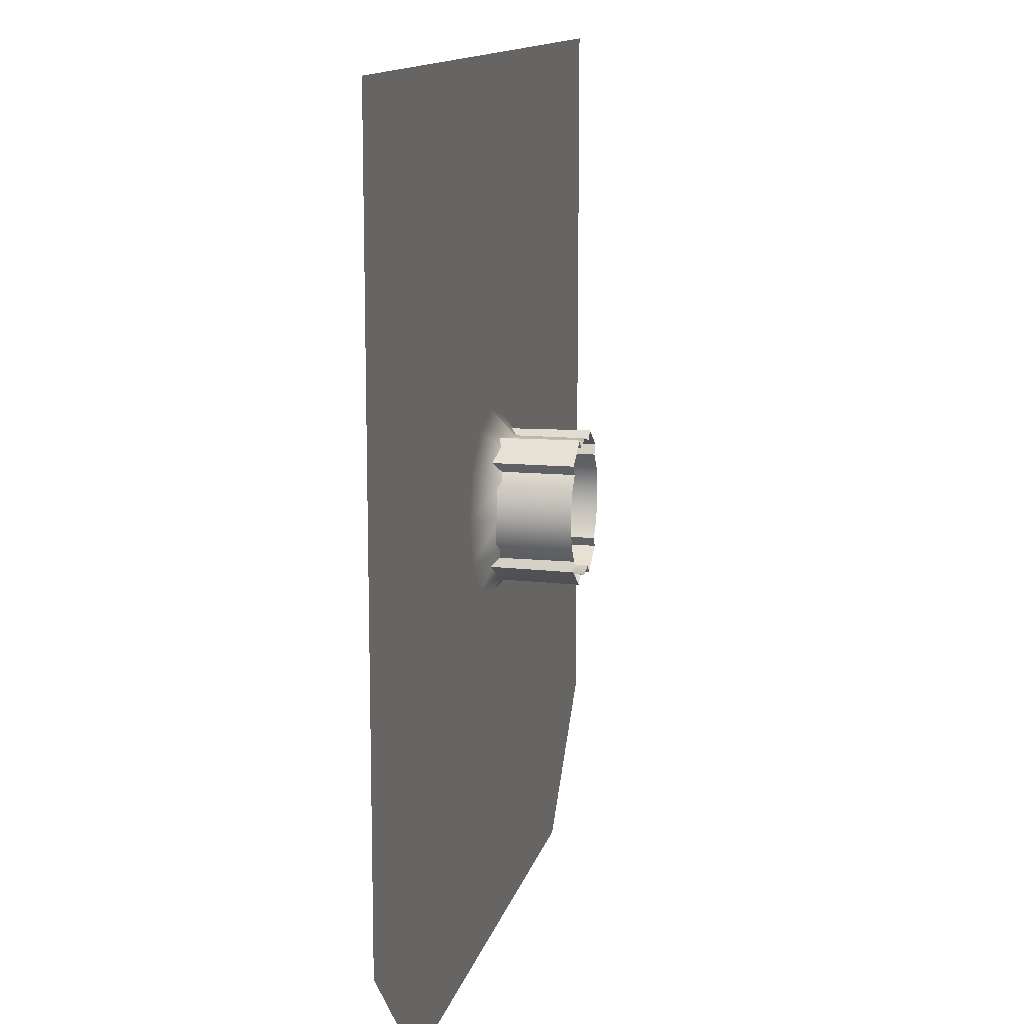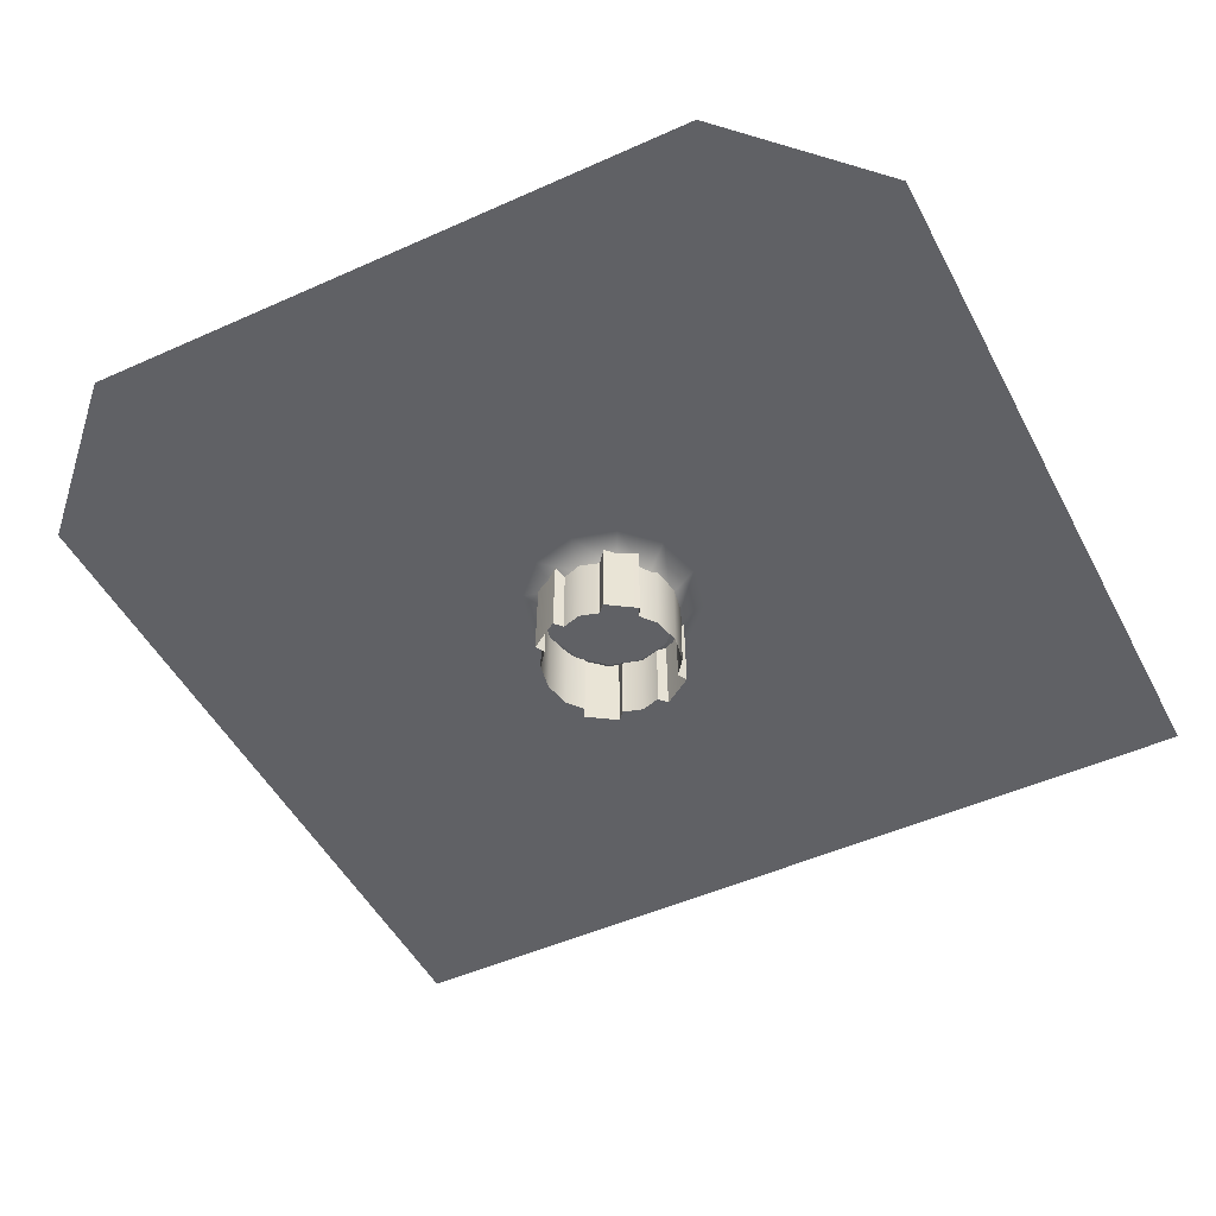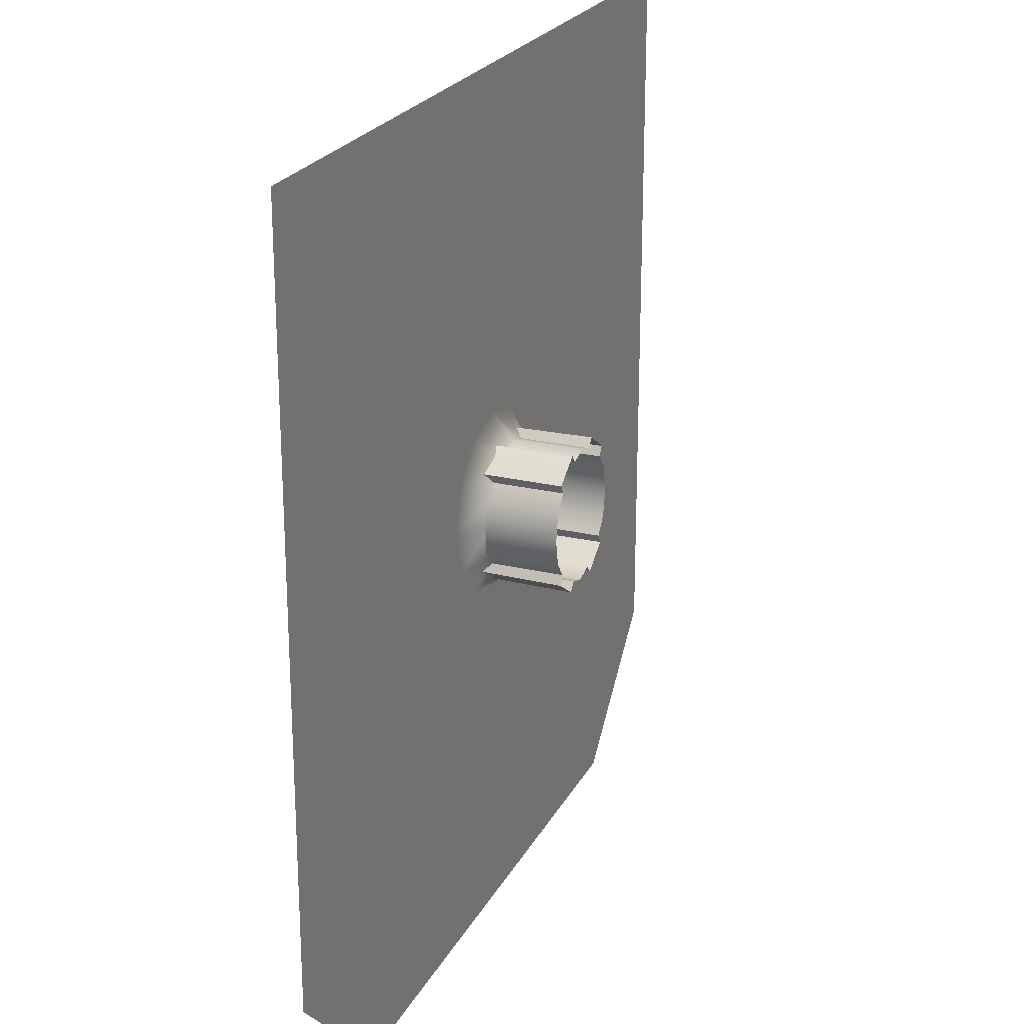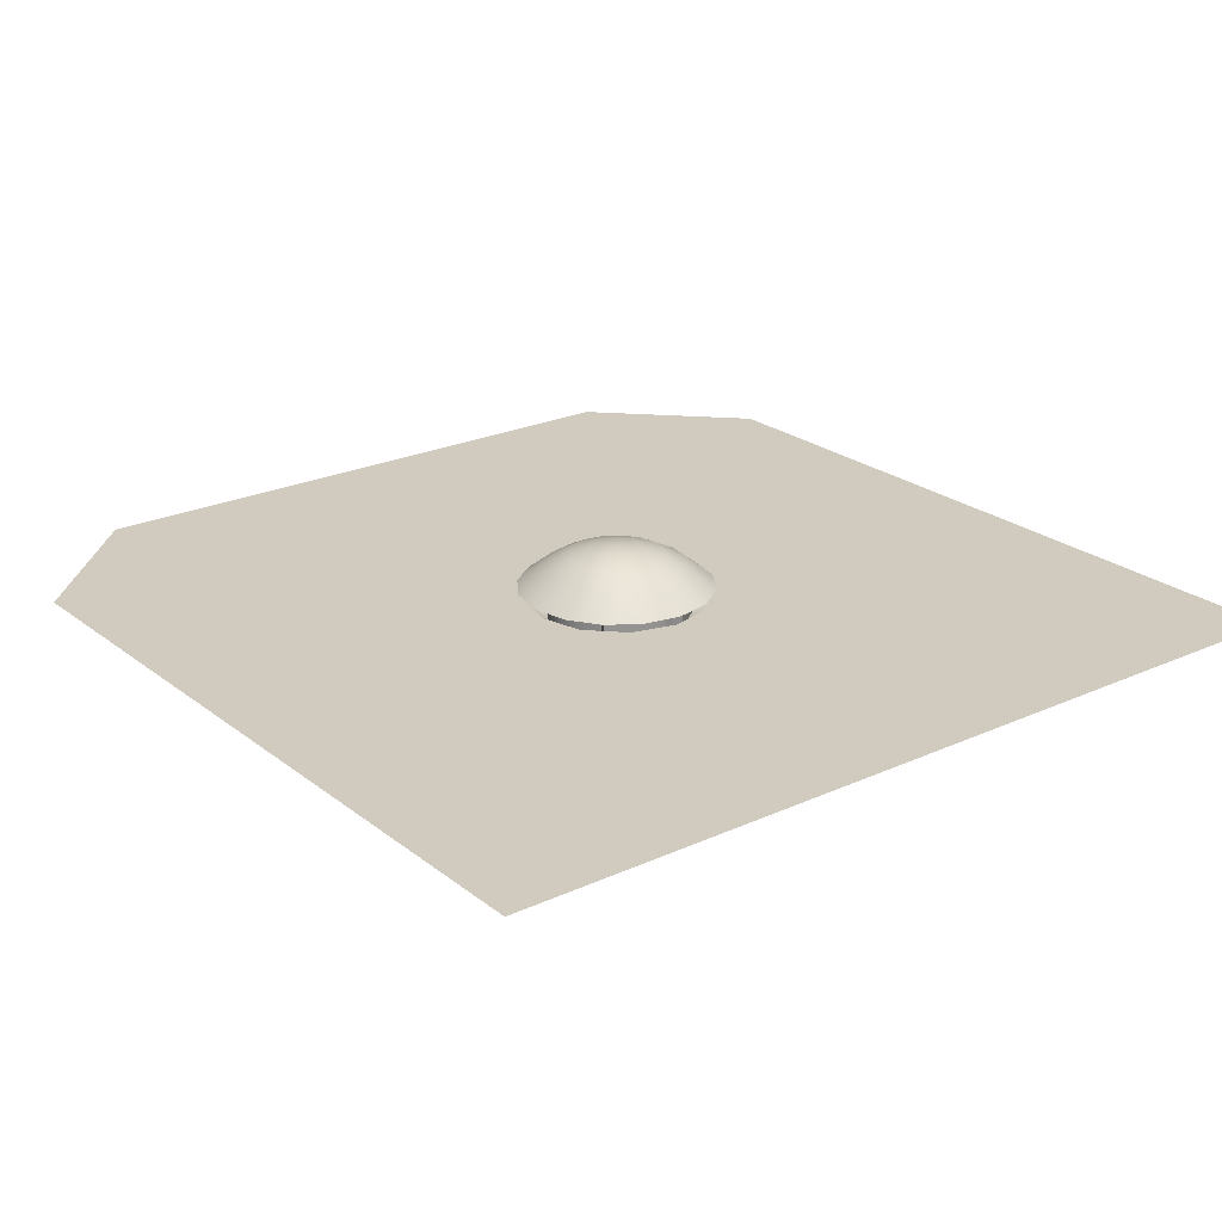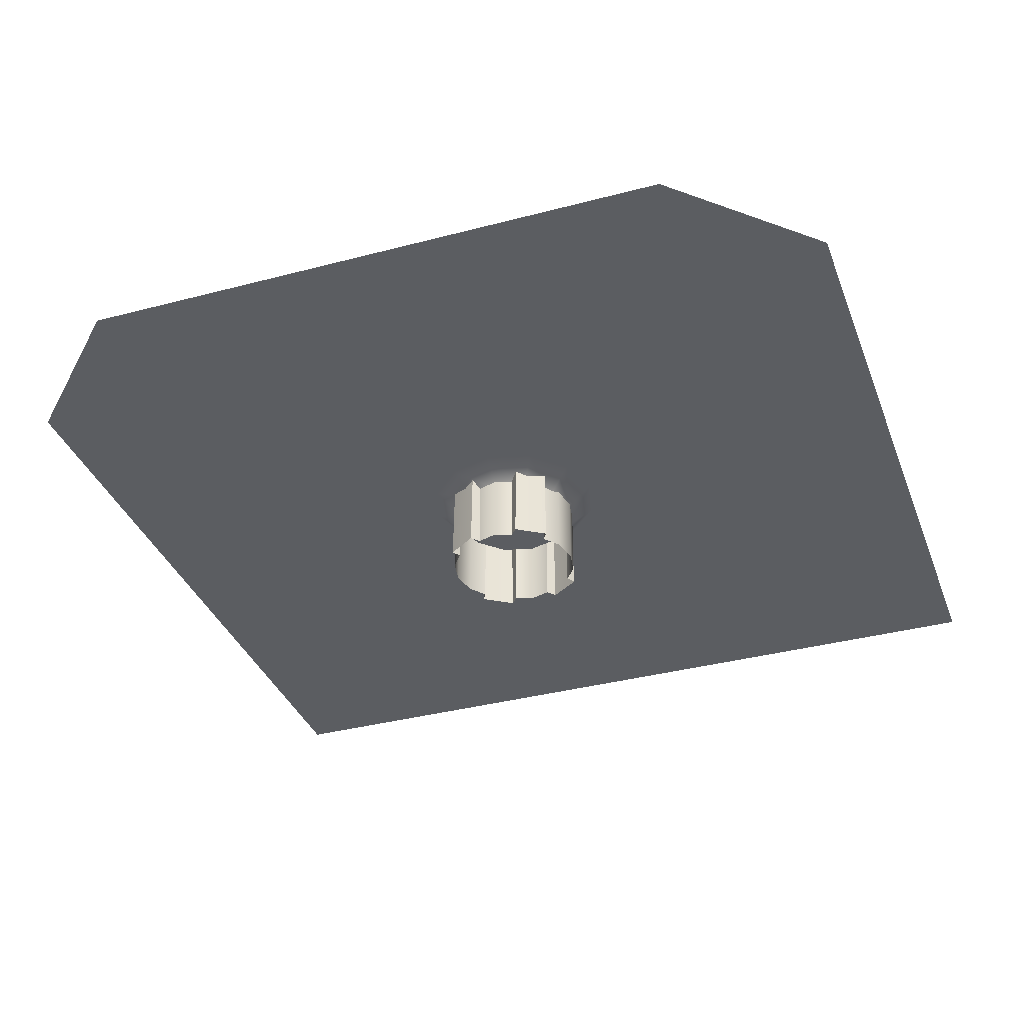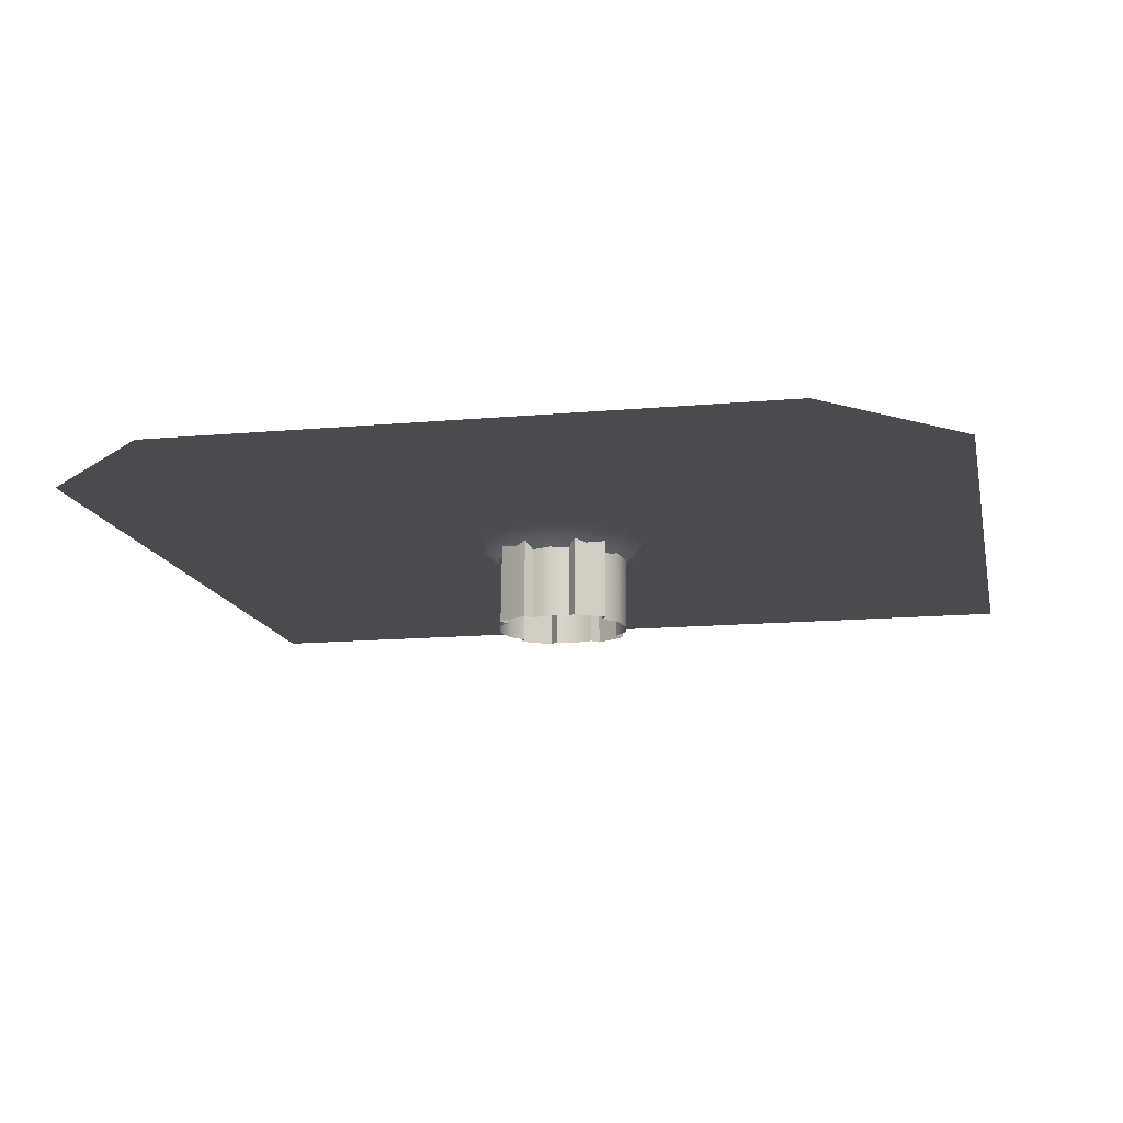
<metadata>
{"format":"obj","ext":"obj","renderer":"f3d","projection":"perspective","resolution":1024,"background":"white","views":[{"elev":12.7,"azim":102.5,"up":"+Y"},{"elev":-48.6,"azim":26.7,"up":"+Z"},{"elev":23.2,"azim":111.8,"up":"+Y"},{"elev":23.5,"azim":142.3,"up":"+Z"},{"elev":-35.5,"azim":19.3,"up":"+Z"},{"elev":-14.0,"azim":11.4,"up":"+Z"}]}
</metadata>
<code>
o PsSinkbasin_19
v 0.03396 0.01923 0.3513
v 0.02625 0.03077 0.3513
v 0.019 0.02353 0.3593
v 0.02449 0.0153 0.3593
v 0.0147 0.03849 0.3513
v 0.01078 0.02902 0.3593
v 0.001074 0.0412 0.3513
v 0.001074 0.03095 0.3593
v -0.01255 0.03849 0.3513
v -0.008626 0.02902 0.3593
v -0.0241 0.03077 0.3513
v -0.01685 0.02353 0.3593
v -0.03181 0.01923 0.3513
v -0.02235 0.0153 0.3593
v -0.03452 0.005598 0.3513
v -0.02428 0.005599 0.3593
v -0.03181 -0.008026 0.3513
v -0.02235 -0.004101 0.3593
v -0.0241 -0.01957 0.3513
v -0.01685 -0.01233 0.3593
v -0.01255 -0.02729 0.3513
v -0.008626 -0.01782 0.3593
v 0.001074 -0.03 0.3513
v 0.001075 -0.01975 0.3593
v 0.0147 -0.02729 0.3513
v 0.01077 -0.01782 0.3593
v 0.02625 -0.01957 0.3513
v 0.019 -0.01233 0.3593
v 0.03396 -0.008025 0.3513
v 0.02449 -0.0041 0.3593
v 0.03667 0.005599 0.3513
v 0.02642 0.005599 0.3593
v 0.01342 0.01794 0.3633
v 0.0172 0.01228 0.3633
v 0.007755 0.02173 0.3633
v 0.001074 0.02306 0.3633
v -0.005607 0.02173 0.3633
v -0.01127 0.01794 0.3633
v -0.01505 0.01228 0.3633
v -0.01638 0.005599 0.3633
v -0.01505 -0.001081 0.3633
v -0.01127 -0.006744 0.3633
v -0.005606 -0.01053 0.3633
v 0.001074 -0.01186 0.3633
v 0.007757 -0.01053 0.3633
v 0.01342 -0.006746 0.3633
v 0.0172 -0.001082 0.3633
v 0.01853 0.005598 0.3633
v 0.007361 0.01189 0.3657
v 0.009299 0.009006 0.3657
v 0.004481 0.01382 0.3657
v 0.001075 0.01449 0.3657
v -0.002332 0.01382 0.3657
v -0.005211 0.01189 0.3657
v -0.007149 0.009006 0.3657
v -0.007817 0.005599 0.3657
v -0.007149 0.002193 0.3657
v -0.005211 -0.000687 0.3657
v -0.002336 -0.002622 0.3657
v 0.001074 -0.00329 0.3657
v 0.004483 -0.002623 0.3657
v 0.00736 -0.000687 0.3657
v 0.009299 0.002192 0.3657
v 0.009967 0.0056 0.3657
v 0.001075 0.005599 0.3666
v 0.02649 0.01613 0.3513
v 0.02052 0.02505 0.3513
v 0.0116 0.03101 0.3513
v 0.001074 0.0331 0.3513
v -0.009451 0.03101 0.3513
v -0.01837 0.02505 0.3513
v -0.02434 0.01613 0.3513
v -0.02643 0.005599 0.3513
v -0.02434 -0.004925 0.3513
v -0.01837 -0.01385 0.3513
v -0.009454 -0.01981 0.3513
v 0.001074 -0.0219 0.3513
v 0.0116 -0.01981 0.3513
v 0.02052 -0.01385 0.3513
v 0.02649 -0.004925 0.3513
v 0.02858 0.005599 0.3513
v 0.02649 0.01613 0.3482
v 0.0209 0.02431 0.3497
v 0.01044 0.03124 0.3482
v 0.001072 0.0331 0.3482
v -0.008659 0.03108 0.3497
v -0.01906 0.02403 0.3482
v -0.02434 0.01613 0.3482
v -0.02643 0.005599 0.3482
v -0.02434 -0.004927 0.3482
v -0.01875 -0.01311 0.3497
v -0.008294 -0.02004 0.3482
v 0.001074 -0.0219 0.3482
v 0.01081 -0.01988 0.3497
v 0.02121 -0.01283 0.3482
v 0.02649 -0.004926 0.3482
v 0.02858 0.005599 0.3482
v 0.008082 -0.01726 0.3482
v 0.001073 -0.01938 0.3482
v 0.001074 -0.01938 0.3139
v 0.008082 -0.01726 0.3139
v 0.01074 -0.02039 0.3139
v 0.02144 -0.01324 0.3139
v 0.02411 -0.004002 0.3482
v 0.01952 -0.009883 0.3482
v 0.01952 -0.009883 0.3139
v 0.02411 -0.004002 0.3139
v 0.02601 0.005599 0.3482
v 0.02601 0.005599 0.3139
v 0.02411 0.0152 0.3482
v 0.02411 0.0152 0.3139
v 0.01951 0.02108 0.3482
v 0.01952 0.02108 0.3139
v 0.02144 0.02443 0.3139
v 0.01074 0.03159 0.3139
v 0.001073 0.03058 0.3482
v 0.008081 0.02846 0.3482
v 0.008082 0.02846 0.3139
v 0.001074 0.03058 0.3139
v -0.005932 0.02846 0.3482
v -0.005932 0.02846 0.3139
v -0.008589 0.03159 0.3139
v -0.01929 0.02443 0.3139
v -0.02196 0.0152 0.3482
v -0.01737 0.02108 0.3482
v -0.01737 0.02108 0.3139
v -0.02196 0.0152 0.3139
v -0.02387 0.005599 0.3482
v -0.02387 0.005599 0.3139
v -0.02196 -0.004002 0.3482
v -0.02196 -0.004002 0.3139
v -0.01737 -0.009883 0.3482
v -0.01737 -0.009883 0.3139
v -0.01929 -0.01324 0.3139
v -0.008589 -0.02039 0.3139
v -0.005932 -0.01726 0.3482
v -0.005932 -0.01726 0.3139
v 0.001074 -0.1092 0.3479
v 0.001074 -0.1587 0.3479
v 0.1129 -0.1587 0.3479
v 0.1624 -0.1092 0.3479
v 0.1624 0.007491 0.3479
v 0.08608 0.01646 0.3479
v 0.08308 -0.02501 0.3479
v 0.03023 -0.01068 0.3479
v 0.01791 -0.023 0.3479
v 0.001073 -0.02751 0.3479
v -0.1105 -0.1587 0.3479
v -0.16 -0.1092 0.3479
v 0.03474 0.006157 0.3479
v 0.1624 0.1639 0.3479
v 0.08308 0.06277 0.3479
v 0.03023 0.02299 0.3479
v -0.01576 -0.023 0.3479
v 0.01791 0.03531 0.3479
v -0.02808 -0.01068 0.3479
v -0.08093 -0.02501 0.3479
v -0.03259 0.006156 0.3479
v -0.08393 0.01646 0.3479
v 0.001074 0.03982 0.3479
v 0.001074 0.1639 0.3479
v -0.16 0.007491 0.3479
v -0.02808 0.02299 0.3479
v -0.08093 0.06277 0.3479
v -0.01576 0.03531 0.3479
v -0.16 0.1639 0.3479
v 0.02127 -0.005502 0.3387
v 0.01273 -0.01404 0.3387
v 0.001078 -0.01716 0.3387
v 0.02439 0.006157 0.3387
v 0.02127 0.01781 0.3387
v -0.01058 -0.01404 0.3387
v 0.01273 0.02635 0.3387
v -0.01912 -0.005501 0.3387
v 0.001077 0.02947 0.3387
v -0.02224 0.006155 0.3387
v -0.01912 0.01781 0.3387
v -0.01058 0.02635 0.3387
v 0.001074 0.006156 0.3387
f 1 2 3 4
f 2 5 6 3
f 5 7 8 6
f 7 9 10 8
f 9 11 12 10
f 11 13 14 12
f 13 15 16 14
f 15 17 18 16
f 17 19 20 18
f 19 21 22 20
f 21 23 24 22
f 23 25 26 24
f 25 27 28 26
f 27 29 30 28
f 29 31 32 30
f 31 1 4 32
f 4 3 33 34
f 3 6 35 33
f 6 8 36 35
f 8 10 37 36
f 10 12 38 37
f 12 14 39 38
f 14 16 40 39
f 16 18 41 40
f 18 20 42 41
f 20 22 43 42
f 22 24 44 43
f 24 26 45 44
f 26 28 46 45
f 28 30 47 46
f 30 32 48 47
f 32 4 34 48
f 34 33 49 50
f 33 35 51 49
f 35 36 52 51
f 36 37 53 52
f 37 38 54 53
f 38 39 55 54
f 39 40 56 55
f 40 41 57 56
f 41 42 58 57
f 42 43 59 58
f 43 44 60 59
f 44 45 61 60
f 45 46 62 61
f 46 47 63 62
f 47 48 64 63
f 48 34 50 64
f 65 49 51 52
f 65 52 53 54
f 65 54 55 56
f 65 56 57 58
f 65 58 59 60
f 65 60 61 62
f 65 62 63 64
f 65 64 50 49
f 2 1 66 67
f 5 2 67 68
f 7 5 68 69
f 9 7 69 70
f 11 9 70 71
f 13 11 71 72
f 15 13 72 73
f 17 15 73 74
f 19 17 74 75
f 21 19 75 76
f 23 21 76 77
f 25 23 77 78
f 27 25 78 79
f 29 27 79 80
f 31 29 80 81
f 1 31 81 66
f 67 66 82 83
f 68 67 83 84
f 69 68 84 85
f 70 69 85 86
f 71 70 86 87
f 72 71 87 88
f 73 72 88 89
f 74 73 89 90
f 75 74 90 91
f 76 75 91 92
f 77 76 92 93
f 78 77 93 94
f 79 78 94 95
f 80 79 95 96
f 81 80 96 97
f 66 81 97 82
f 98 99 100 101
f 95 94 102 103
f 104 105 106 107
f 108 104 107 109
f 110 108 109 111
f 112 110 111 113
f 84 83 114 115
f 116 117 118 119
f 120 116 119 121
f 87 86 122 123
f 124 125 126 127
f 128 124 127 129
f 130 128 129 131
f 132 130 131 133
f 92 91 134 135
f 99 136 137 100
f 94 93 99 98
f 102 94 98 101
f 93 92 136 99
f 92 135 137 136
f 96 95 105 104
f 95 103 106 105
f 97 96 104 108
f 82 97 108 110
f 83 82 110 112
f 114 83 112 113
f 85 84 117 116
f 84 115 118 117
f 86 85 116 120
f 122 86 120 121
f 88 87 125 124
f 87 123 126 125
f 89 88 124 128
f 90 89 128 130
f 91 90 130 132
f 134 91 132 133
f 138 139 140 141
f 141 142 143 144
f 145 146 141 144
f 138 141 146 147
f 149 148 139 138
f 150 145 144 143
f 142 151 152 143
f 153 150 143 152
f 147 154 149 138
f 155 153 152 151
f 154 156 157 149
f 156 158 159 157
f 160 155 151 161
f 162 149 157 159
f 158 163 164 159
f 163 165 166 164
f 165 160 161 166
f 166 162 159 164
f 146 145 167 168
f 147 146 168 169
f 145 150 170 167
f 150 153 171 170
f 154 147 169 172
f 153 155 173 171
f 156 154 172 174
f 155 160 175 173
f 158 156 174 176
f 163 158 176 177
f 160 165 178 175
f 165 163 177 178
f 179 169 168 167
f 179 167 170 171
f 179 171 173 175
f 179 174 172 169
f 179 177 176 174
f 179 175 178 177

</code>
